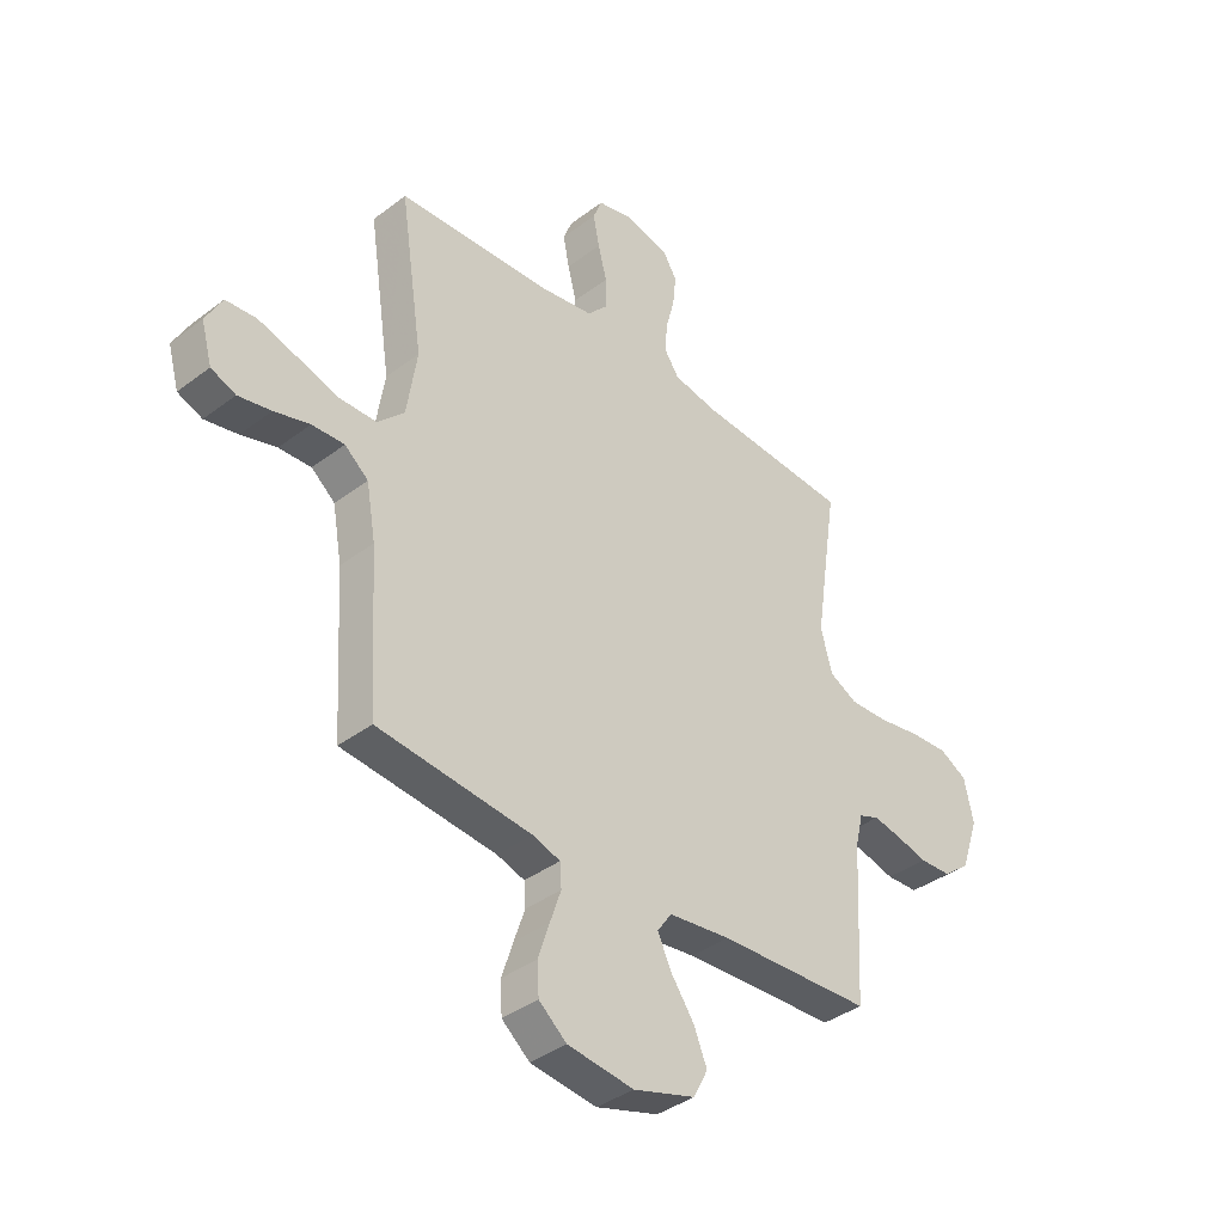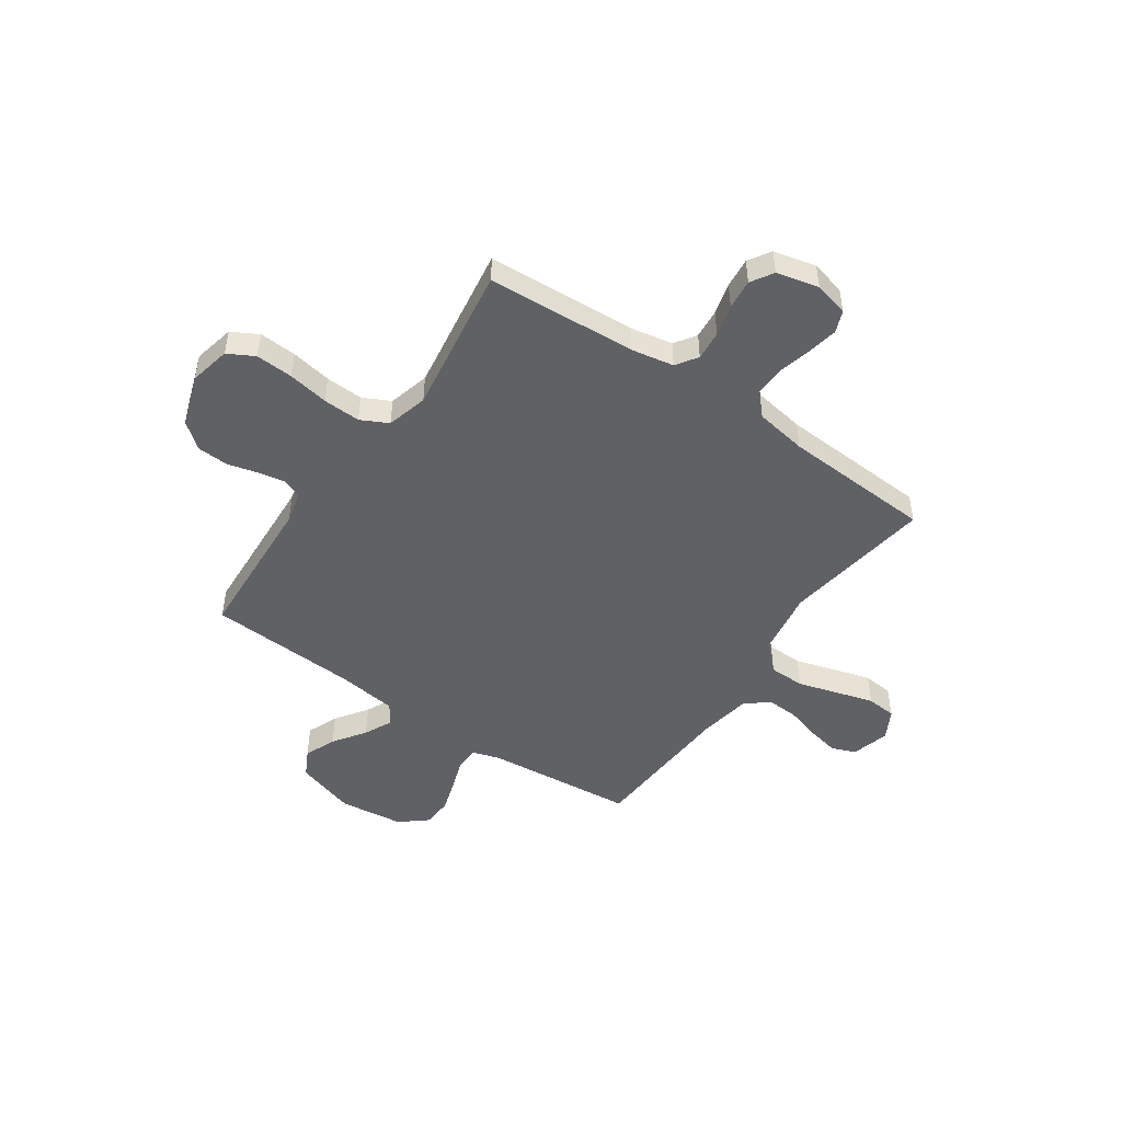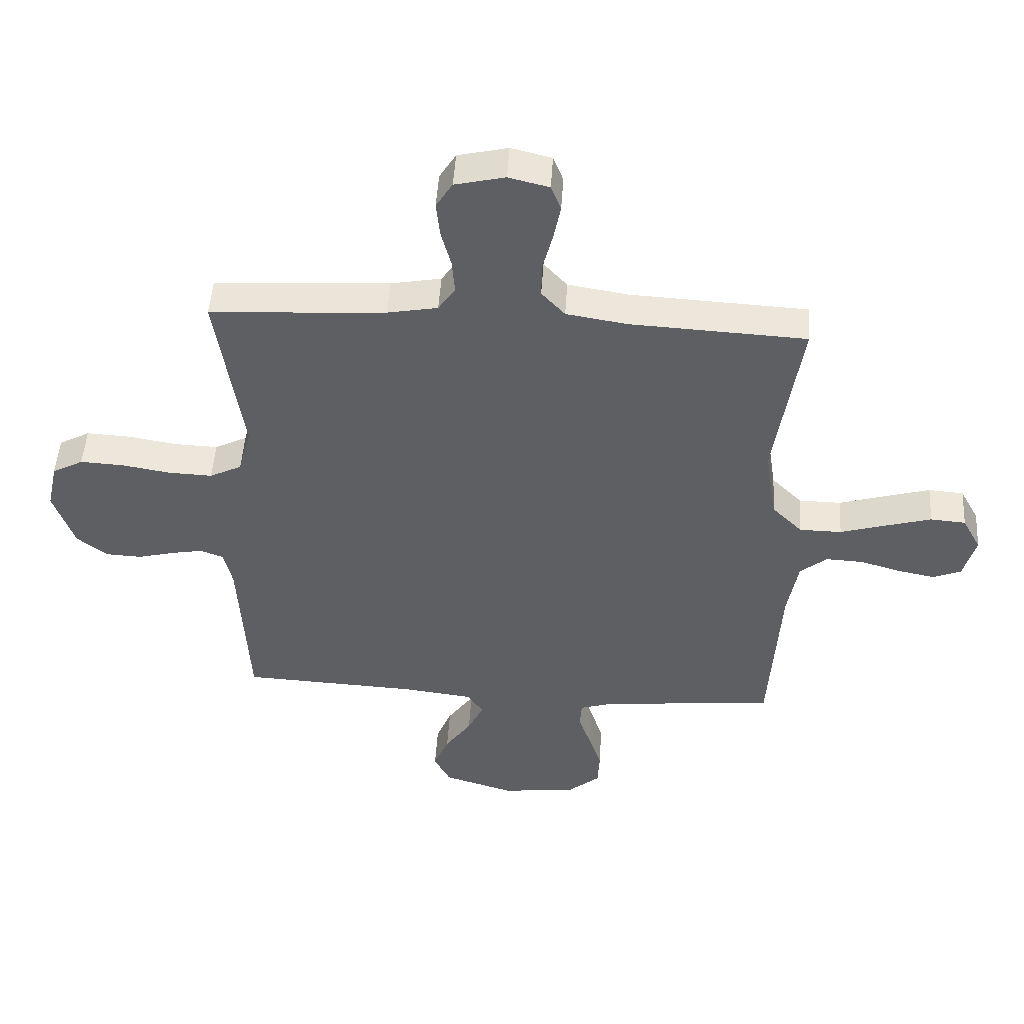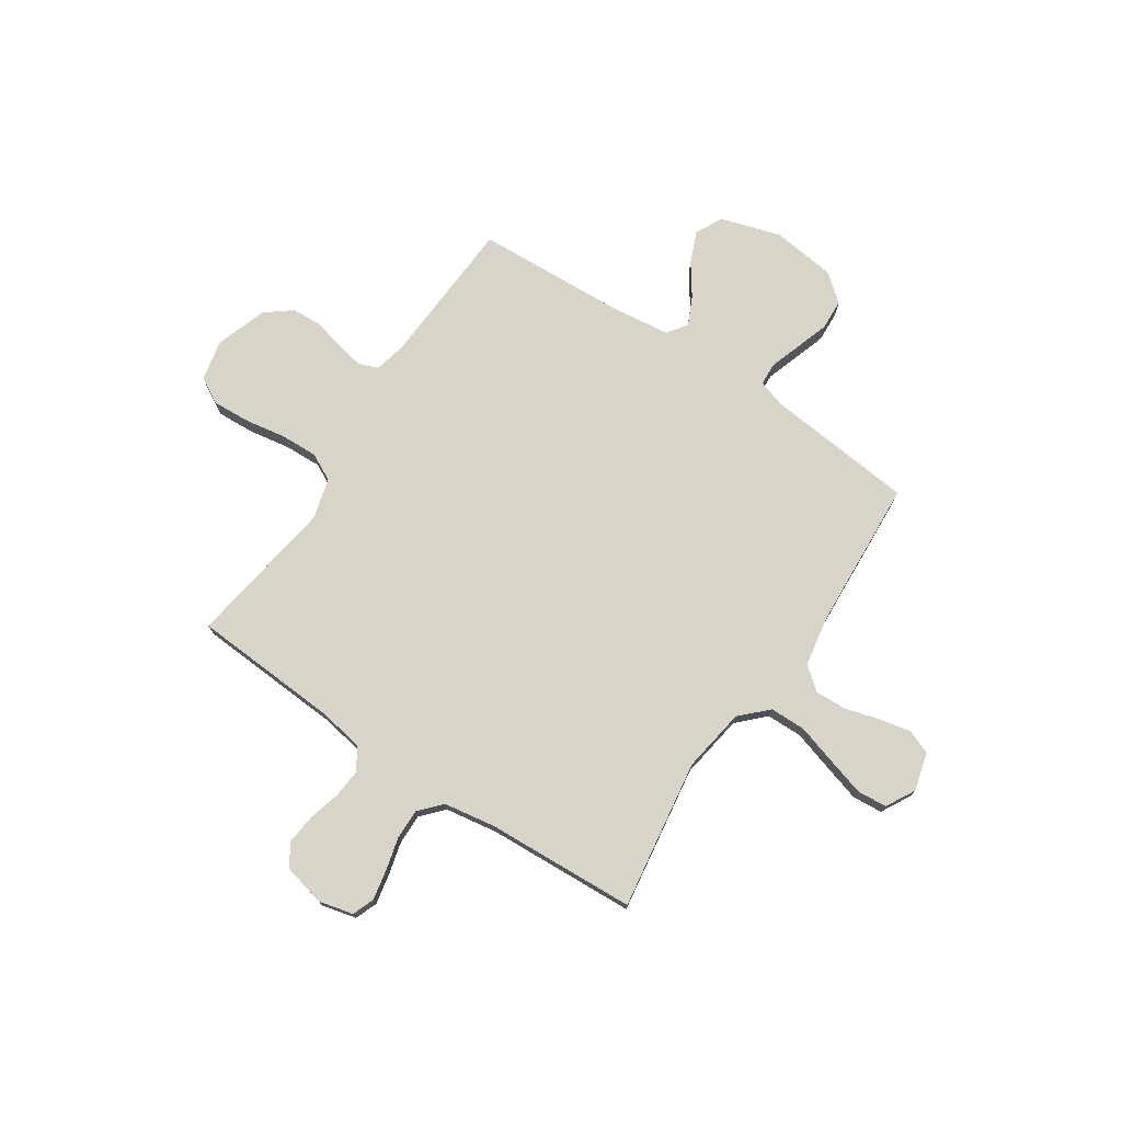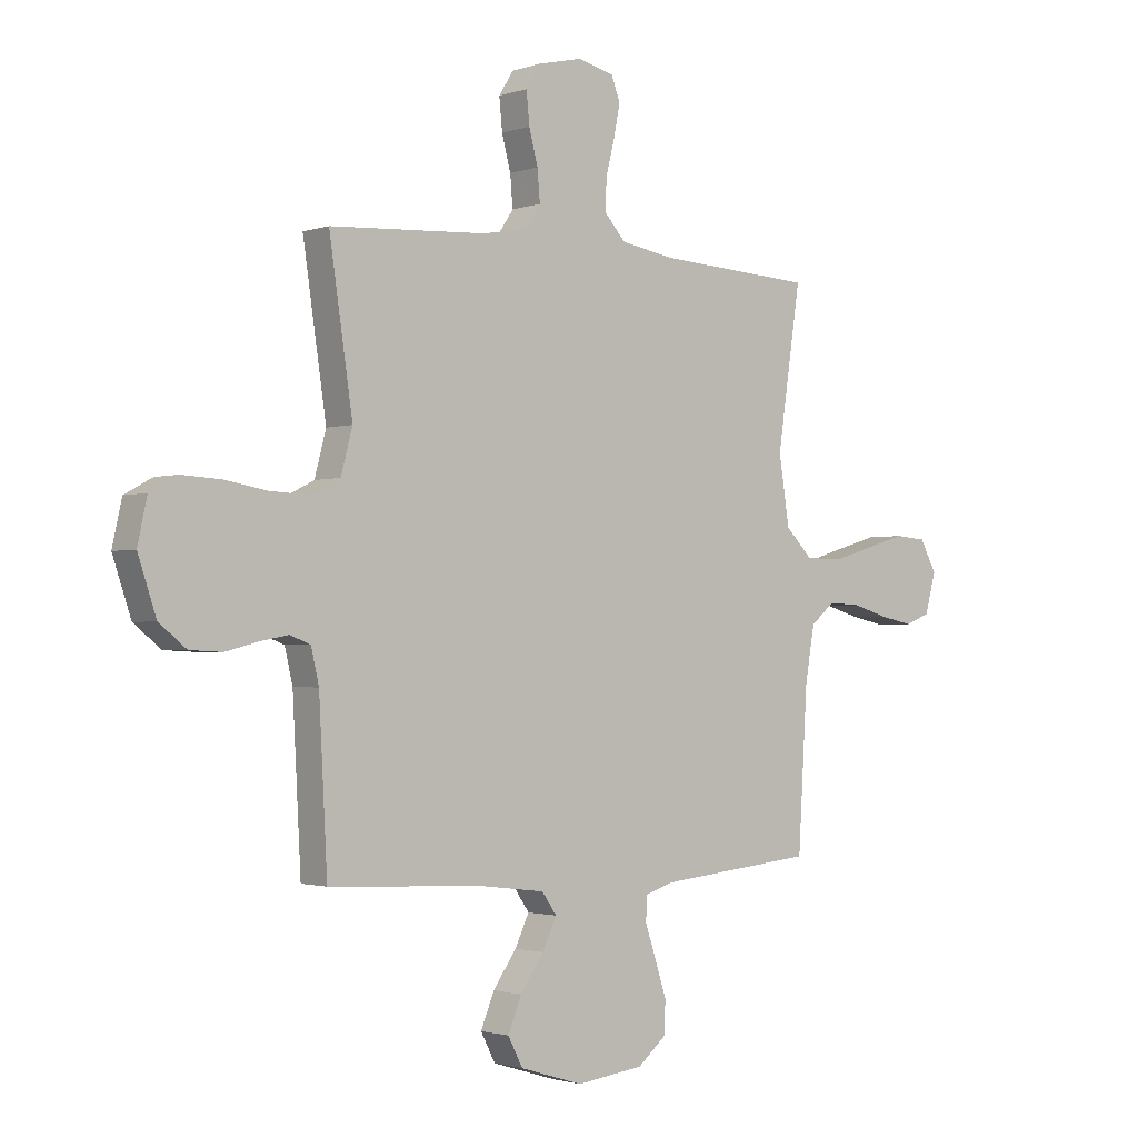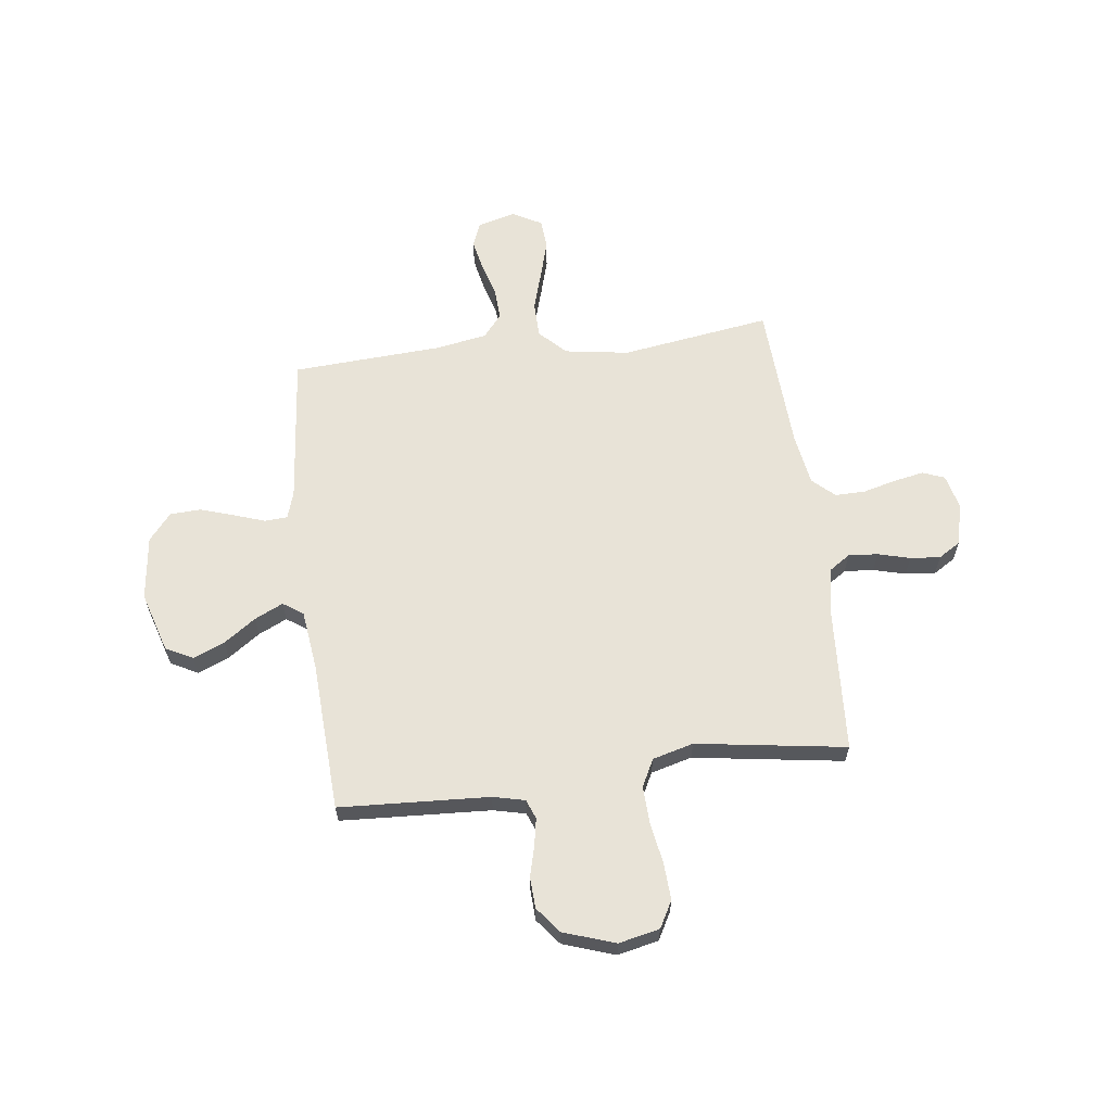
<metadata>
{"format":"obj","ext":"obj","renderer":"f3d","projection":"perspective","resolution":1024,"background":"white","views":[{"elev":-38.3,"azim":133.8,"up":"+Z"},{"elev":-48.8,"azim":-34.6,"up":"+Y"},{"elev":48.9,"azim":3.6,"up":"+Z"},{"elev":74.8,"azim":33.7,"up":"+Y"},{"elev":-1.8,"azim":-40.1,"up":"+Z"},{"elev":62.1,"azim":-97.2,"up":"+Y"}]}
</metadata>
<code>
v -0.5 0.07 0.5
v -0.2 0.07 0.518
v -0.114 0.07 0.534
v -0.085 0.07 0.577
v -0.09 0.07 0.636
v -0.107 0.07 0.7
v -0.113 0.07 0.76
v -0.085 0.07 0.805
v 0 0.07 0.825
v 0.069 0.07 0.808
v 0.086 0.07 0.764
v 0.074 0.07 0.703
v 0.057 0.07 0.637
v 0.056 0.07 0.577
v 0.096 0.07 0.533
v 0.2 0.07 0.516
v 0.5 0.07 0.5
v 0.455 0.07 0.2
v 0.475 0.07 0.071
v 0.527 0.07 0.019
v 0.599 0.07 0.018
v 0.679 0.07 0.042
v 0.755 0.07 0.064
v 0.815 0.07 0.059
v 0.847 0.07 0
v 0.826 0.07 -0.076
v 0.778 0.07 -0.095
v 0.714 0.07 -0.082
v 0.645 0.07 -0.062
v 0.582 0.07 -0.059
v 0.536 0.07 -0.097
v 0.518 0.07 -0.2
v 0.5 0.07 -0.5
v 0.2 0.07 -0.53
v 0.146 0.07 -0.547
v 0.143 0.07 -0.593
v 0.164 0.07 -0.655
v 0.186 0.07 -0.723
v 0.183 0.07 -0.784
v 0.129 0.07 -0.829
v 0 0.07 -0.845
v -0.121 0.07 -0.808
v -0.149 0.07 -0.754
v -0.123 0.07 -0.691
v -0.078 0.07 -0.627
v -0.051 0.07 -0.57
v -0.079 0.07 -0.53
v -0.2 0.07 -0.515
v -0.5 0.07 -0.5
v -0.516 0.07 -0.2
v -0.531 0.07 -0.136
v -0.57 0.07 -0.121
v -0.624 0.07 -0.131
v -0.686 0.07 -0.147
v -0.748 0.07 -0.144
v -0.8 0.07 -0.103
v -0.835 0.07 0
v -0.817 0.07 0.082
v -0.764 0.07 0.111
v -0.689 0.07 0.107
v -0.607 0.07 0.093
v -0.532 0.07 0.09
v -0.477 0.07 0.118
v -0.455 0.07 0.2
v -0.5 0 0.5
v -0.2 0 0.518
v -0.114 0 0.534
v -0.085 0 0.577
v -0.09 0 0.636
v -0.107 0 0.7
v -0.113 0 0.76
v -0.085 0 0.805
v 0 0 0.825
v 0.069 0 0.808
v 0.086 0 0.764
v 0.074 0 0.703
v 0.057 0 0.637
v 0.056 0 0.577
v 0.096 0 0.533
v 0.2 0 0.516
v 0.5 0 0.5
v 0.455 0 0.2
v 0.475 0 0.071
v 0.527 0 0.019
v 0.599 0 0.018
v 0.679 0 0.042
v 0.755 0 0.064
v 0.815 0 0.059
v 0.847 0 0
v 0.826 0 -0.076
v 0.778 0 -0.095
v 0.714 0 -0.082
v 0.645 0 -0.062
v 0.582 0 -0.059
v 0.536 0 -0.097
v 0.518 0 -0.2
v 0.5 0 -0.5
v 0.2 0 -0.53
v 0.146 0 -0.547
v 0.143 0 -0.593
v 0.164 0 -0.655
v 0.186 0 -0.723
v 0.183 0 -0.784
v 0.129 0 -0.829
v 0 0 -0.845
v -0.121 0 -0.808
v -0.149 0 -0.754
v -0.123 0 -0.691
v -0.078 0 -0.627
v -0.051 0 -0.57
v -0.079 0 -0.53
v -0.2 0 -0.515
v -0.5 0 -0.5
v -0.516 0 -0.2
v -0.531 0 -0.136
v -0.57 0 -0.121
v -0.624 0 -0.131
v -0.686 0 -0.147
v -0.748 0 -0.144
v -0.8 0 -0.103
v -0.835 0 0
v -0.817 0 0.082
v -0.764 0 0.111
v -0.689 0 0.107
v -0.607 0 0.093
v -0.532 0 0.09
v -0.477 0 0.118
v -0.455 0 0.2
f 59 60 61
f 58 59 61
f 57 58 61
f 56 57 61
f 55 56 61
f 54 55 61
f 53 54 61
f 52 53 61 62
f 51 52 62 63
f 48 49 50
f 51 63 64
f 50 51 64
f 48 50 64
f 47 48 64
f 43 44 45
f 42 43 45
f 41 42 45
f 40 41 45
f 39 40 45
f 38 39 45
f 37 38 45
f 36 37 45
f 35 36 45 46
f 64 1 2
f 47 64 2
f 46 47 2
f 35 46 2
f 34 35 2
f 27 28 29
f 26 27 29
f 25 26 29
f 24 25 29
f 23 24 29
f 22 23 29
f 21 22 29
f 20 21 29 30
f 19 20 30 31
f 16 17 18
f 15 16 18 19
f 19 31 32
f 15 19 32
f 14 15 32
f 11 12 13
f 10 11 13
f 9 10 13
f 8 9 13
f 7 8 13
f 6 7 13
f 5 6 13
f 4 5 13 14
f 34 2 3
f 33 34 3
f 32 33 3
f 3 4 14 32
f 125 124 123
f 125 123 122
f 125 122 121
f 125 121 120
f 125 120 119
f 125 119 118
f 125 118 117
f 126 125 117 116
f 127 126 116 115
f 114 113 112
f 128 127 115
f 128 115 114
f 128 114 112
f 128 112 111
f 109 108 107
f 109 107 106
f 109 106 105
f 109 105 104
f 109 104 103
f 109 103 102
f 109 102 101
f 109 101 100
f 110 109 100 99
f 66 65 128
f 66 128 111
f 66 111 110
f 66 110 99
f 66 99 98
f 93 92 91
f 93 91 90
f 93 90 89
f 93 89 88
f 93 88 87
f 93 87 86
f 93 86 85
f 94 93 85 84
f 95 94 84 83
f 82 81 80
f 83 82 80 79
f 96 95 83
f 96 83 79
f 96 79 78
f 77 76 75
f 77 75 74
f 77 74 73
f 77 73 72
f 77 72 71
f 77 71 70
f 77 70 69
f 78 77 69 68
f 67 66 98
f 67 98 97
f 67 97 96
f 96 78 68 67
f 1 65 66 2
f 2 66 67 3
f 3 67 68 4
f 4 68 69 5
f 5 69 70 6
f 6 70 71 7
f 7 71 72 8
f 8 72 73 9
f 9 73 74 10
f 10 74 75 11
f 11 75 76 12
f 12 76 77 13
f 13 77 78 14
f 14 78 79 15
f 15 79 80 16
f 16 80 81 17
f 17 81 82 18
f 18 82 83 19
f 19 83 84 20
f 20 84 85 21
f 21 85 86 22
f 22 86 87 23
f 23 87 88 24
f 24 88 89 25
f 25 89 90 26
f 26 90 91 27
f 27 91 92 28
f 28 92 93 29
f 29 93 94 30
f 30 94 95 31
f 31 95 96 32
f 32 96 97 33
f 33 97 98 34
f 34 98 99 35
f 35 99 100 36
f 36 100 101 37
f 37 101 102 38
f 38 102 103 39
f 39 103 104 40
f 40 104 105 41
f 41 105 106 42
f 42 106 107 43
f 43 107 108 44
f 44 108 109 45
f 45 109 110 46
f 46 110 111 47
f 47 111 112 48
f 48 112 113 49
f 49 113 114 50
f 50 114 115 51
f 51 115 116 52
f 52 116 117 53
f 53 117 118 54
f 54 118 119 55
f 55 119 120 56
f 56 120 121 57
f 57 121 122 58
f 58 122 123 59
f 59 123 124 60
f 60 124 125 61
f 61 125 126 62
f 62 126 127 63
f 63 127 128 64
f 64 128 65 1

</code>
